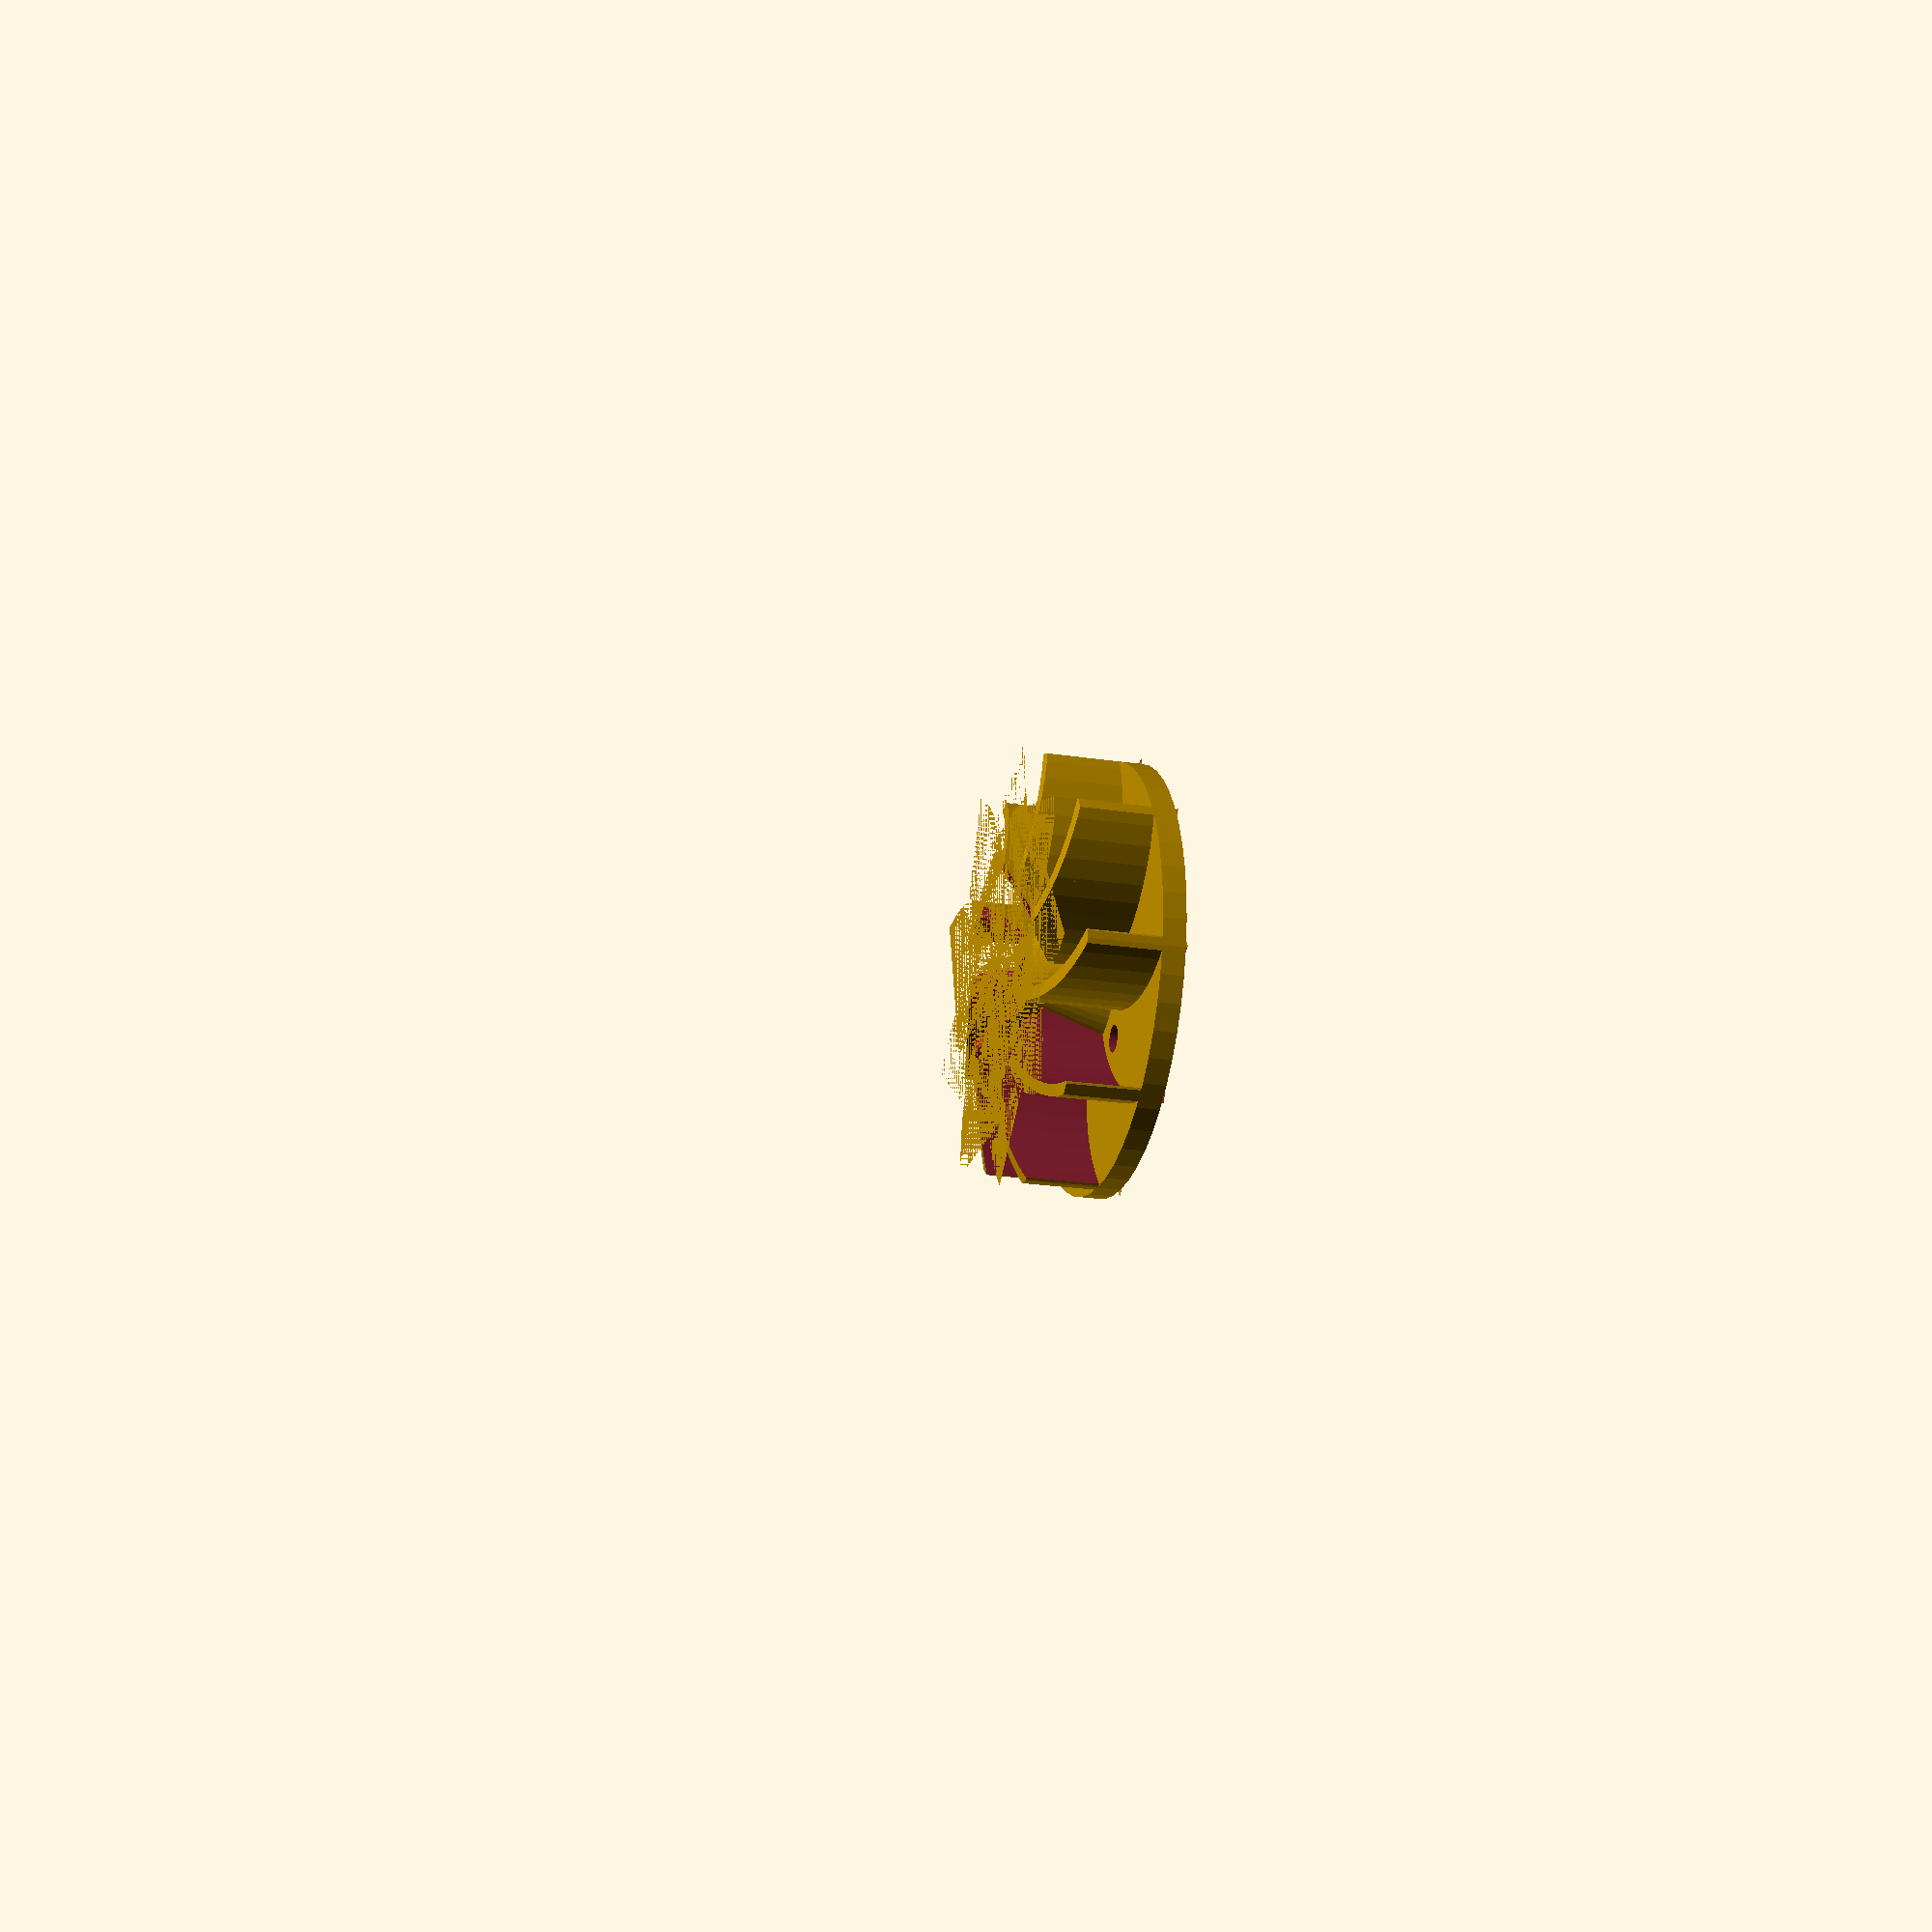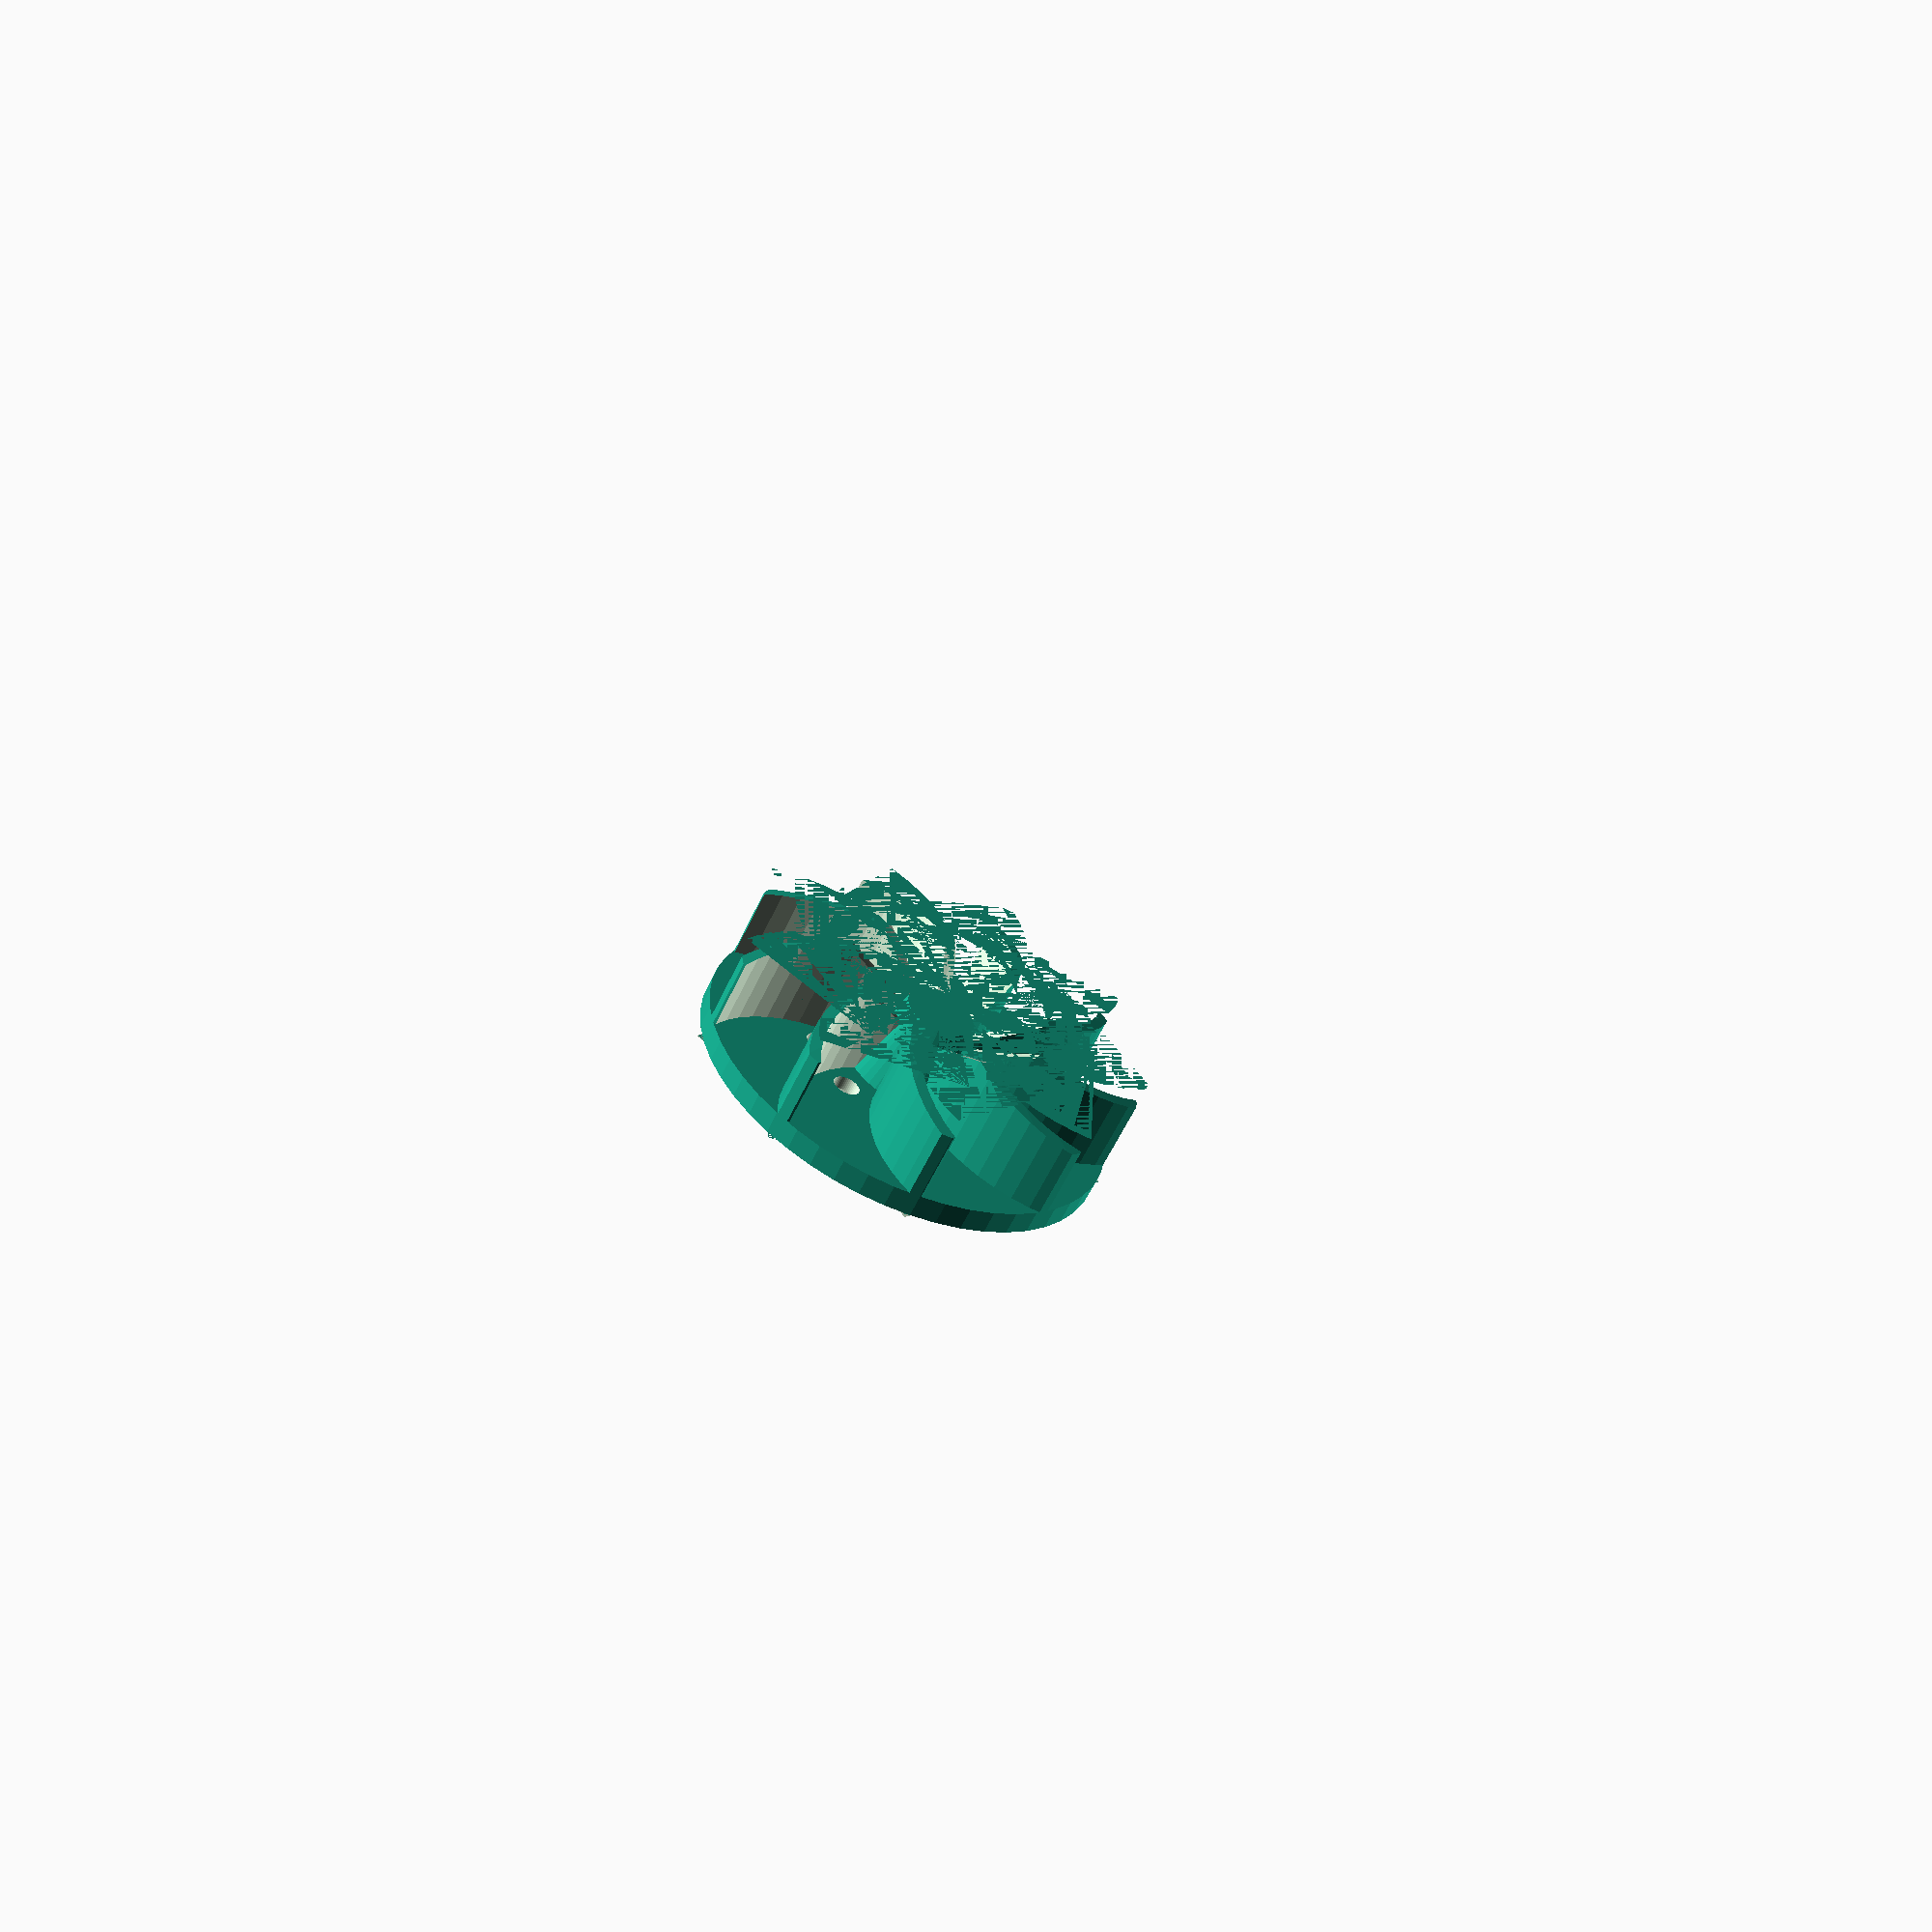
<openscad>
HUB_BOTTOM_DIAMETER = 40;
HUB_TOP_DIAMETER = 18;
SHAFT_BOTTOM_DIAMETER = 10;
SHAFT_TOP_DIAMETER = 9.5;
SHAFT_KEY_WIDTH = 8;
HUB_HEIGHT = 25;

BLADE_CURVE_DIAMETER = 80;
BLADE_OUTER_HEIGHT = 28;
BLADE_MAX_HEIGHT = 31;
BLADE_INNER_HEIGHT = 15;
BLADE_THICKNESS = 3;
N_BLADES = 9;
HOLE_DIAMETER = 7;
HOLE_SPACING_DIAMETER = 50;

FAN_DIAMETER = 110;
LIP_HEIGHT = 2.5;
PLATE_THICKNESS = 3.5;

MIRRORED = true;

$fn = 50;

module hub_pos() {
    cylinder(d1 = HUB_BOTTOM_DIAMETER, d2 = HUB_TOP_DIAMETER, h = HUB_HEIGHT);
}

module hub_neg() {
    union() {
        intersection() {
            cylinder(d = SHAFT_TOP_DIAMETER, h = HUB_HEIGHT);
            translate([-SHAFT_KEY_WIDTH/2, -SHAFT_TOP_DIAMETER/2, 0])
            cube(size = [SHAFT_KEY_WIDTH, SHAFT_TOP_DIAMETER, HUB_HEIGHT]);
        }
        cylinder(d = SHAFT_BOTTOM_DIAMETER, h = HUB_HEIGHT/2);
    }
}

module plate_pos() {
    cylinder(d = FAN_DIAMETER, h = PLATE_THICKNESS + LIP_HEIGHT);
}

module plate_neg() {
    cylinder(d = FAN_DIAMETER - LIP_HEIGHT, h = LIP_HEIGHT);
}

module blade_pos() {
    translate([0, -BLADE_CURVE_DIAMETER/2, 0])
    intersection() {
        difference() {
            cylinder(d = BLADE_CURVE_DIAMETER, h = BLADE_MAX_HEIGHT);
            cylinder(d = BLADE_CURVE_DIAMETER - 2* BLADE_THICKNESS, h = BLADE_MAX_HEIGHT);
        }
        cube(size = BLADE_CURVE_DIAMETER);
    }
}

module blade_neg() {
    translate([0, -HOLE_SPACING_DIAMETER/2, 0])
    cylinder(d = HOLE_DIAMETER, h = BLADE_MAX_HEIGHT);
}

module blades_pos() {
    for(i = [0:N_BLADES]) {
        rotate([0, 0, i*(360/N_BLADES)])
        blade_pos();
    }
}

module blades_neg() {
    union() {
        for(i = [0:N_BLADES]) {
            rotate([0, 0, i*(360/N_BLADES) + 10])
            blade_neg();
        }
        difference() {
            translate([0, 0, BLADE_INNER_HEIGHT])
            cylinder(d1 = 0, d2 = FAN_DIAMETER/2, h = BLADE_MAX_HEIGHT-BLADE_INNER_HEIGHT);
            hub_pos();
        }
        difference() {
            cylinder(d = 2*FAN_DIAMETER, h = BLADE_MAX_HEIGHT);
            cylinder(d = FAN_DIAMETER, h = BLADE_MAX_HEIGHT);
        }
        difference() {
            cylinder(d = 3*FAN_DIAMETER, h = BLADE_MAX_HEIGHT);
            cylinder(d1 = 3*FAN_DIAMETER, d2=FAN_DIAMETER/2, h = BLADE_MAX_HEIGHT);
        }
    }
}

mirror([MIRRORED ? 1 : 0, 0, 0])
difference() {
    union() {
        hub_pos();
        plate_pos();
        blades_pos();
    }
    
    hub_neg();
    plate_neg();
    blades_neg();
}
</openscad>
<views>
elev=21.1 azim=76.5 roll=74.4 proj=p view=solid
elev=58.6 azim=352.8 roll=335.1 proj=p view=solid
</views>
